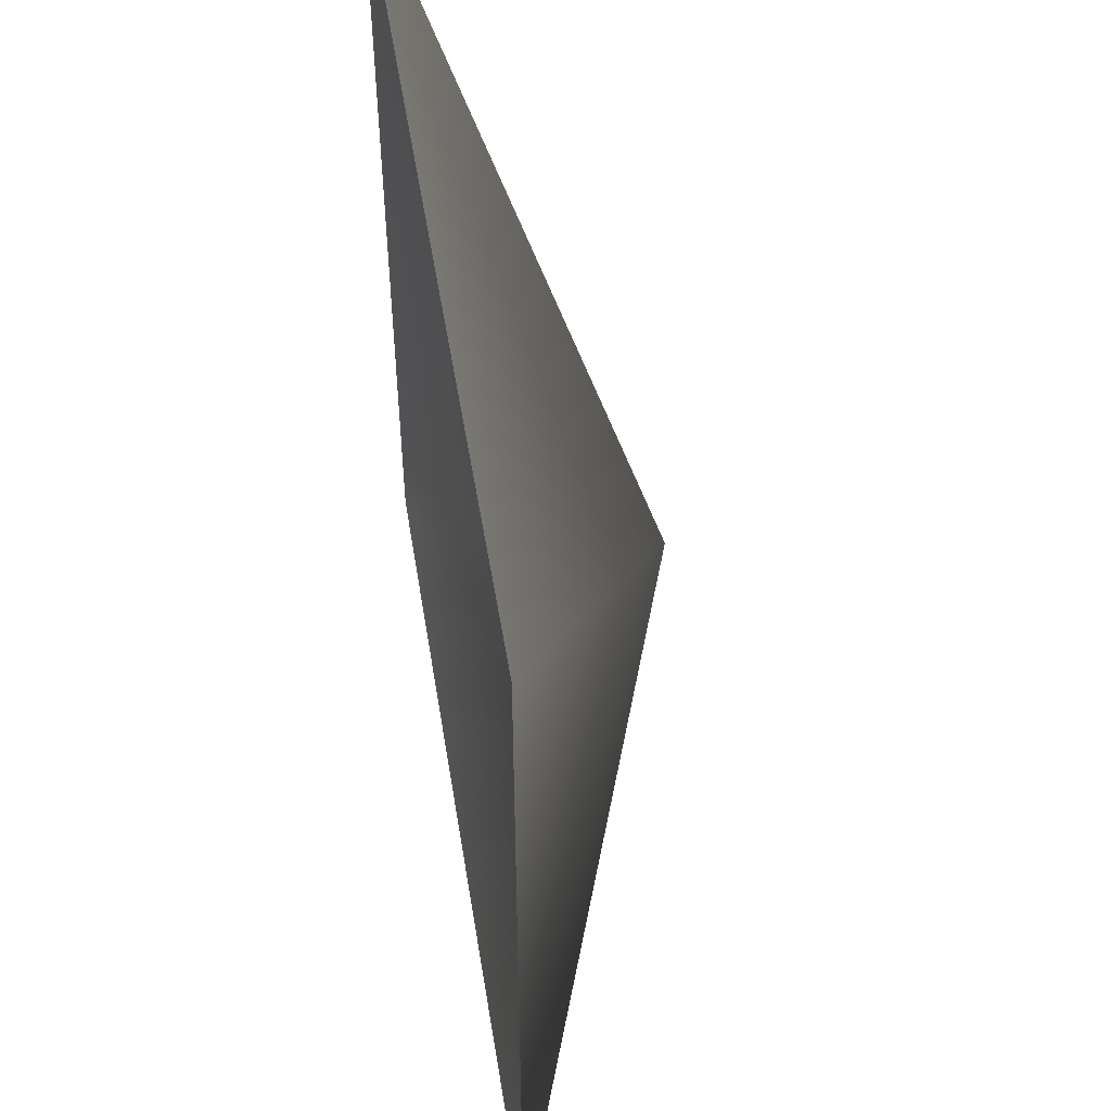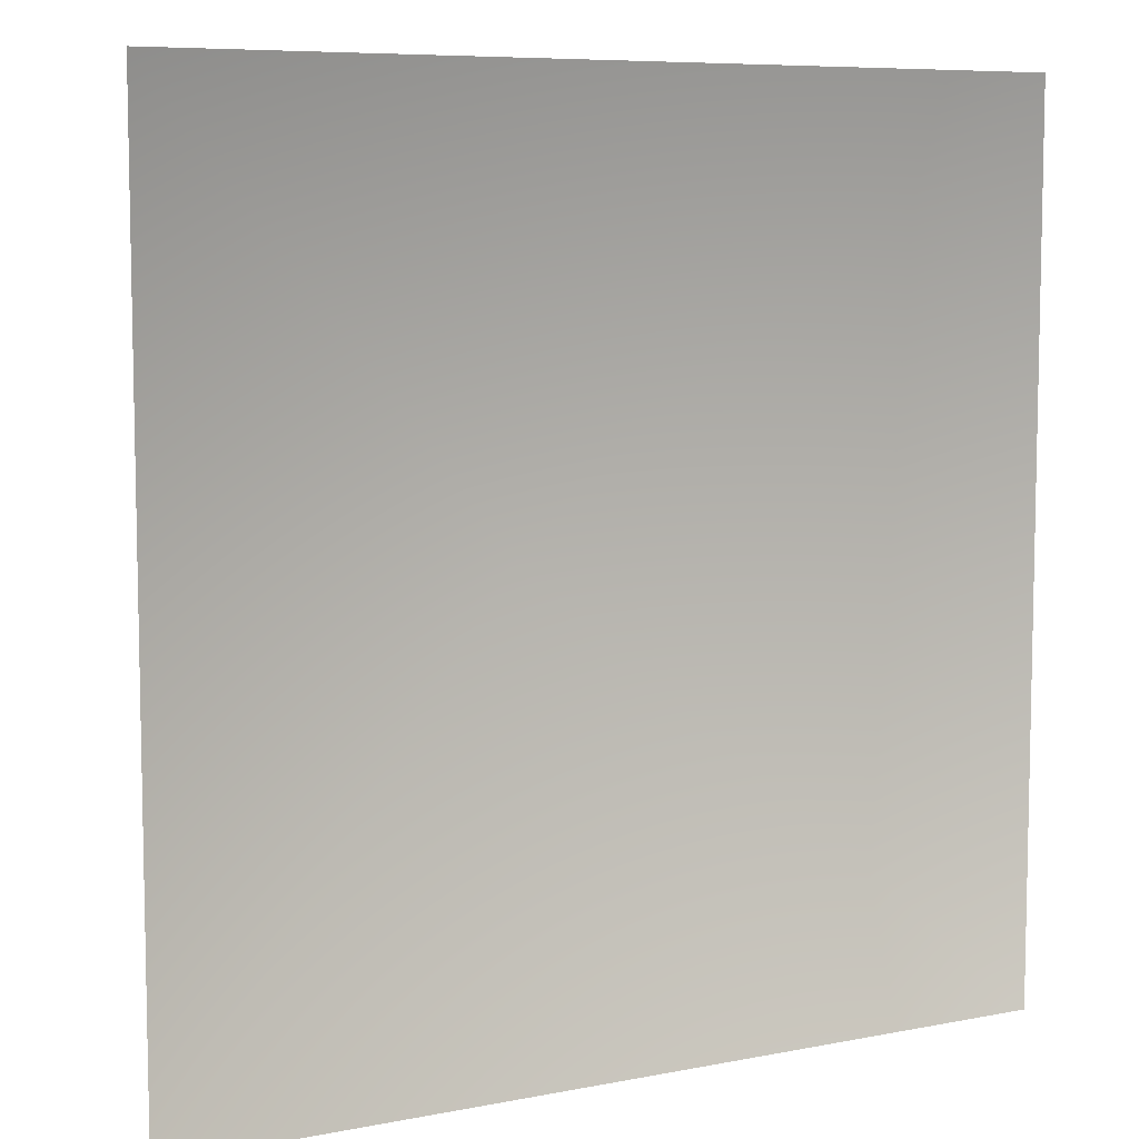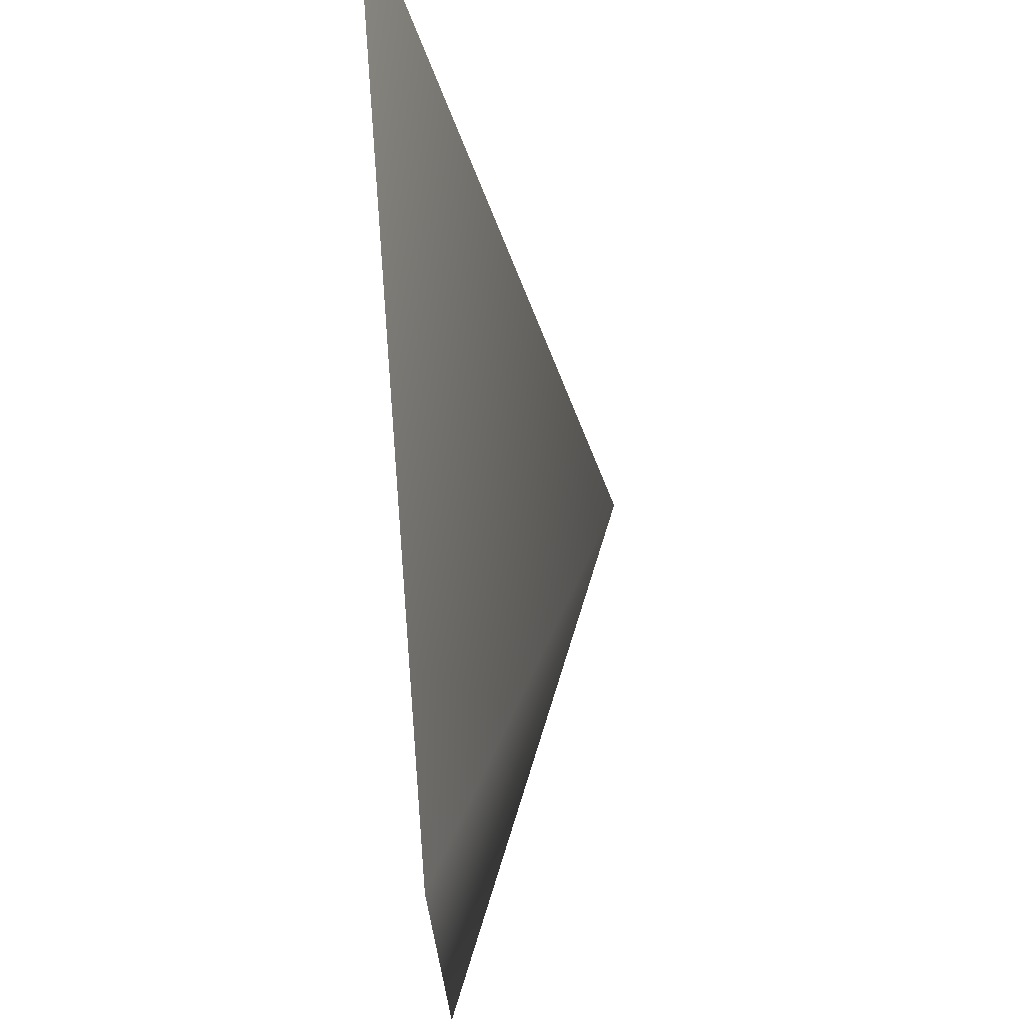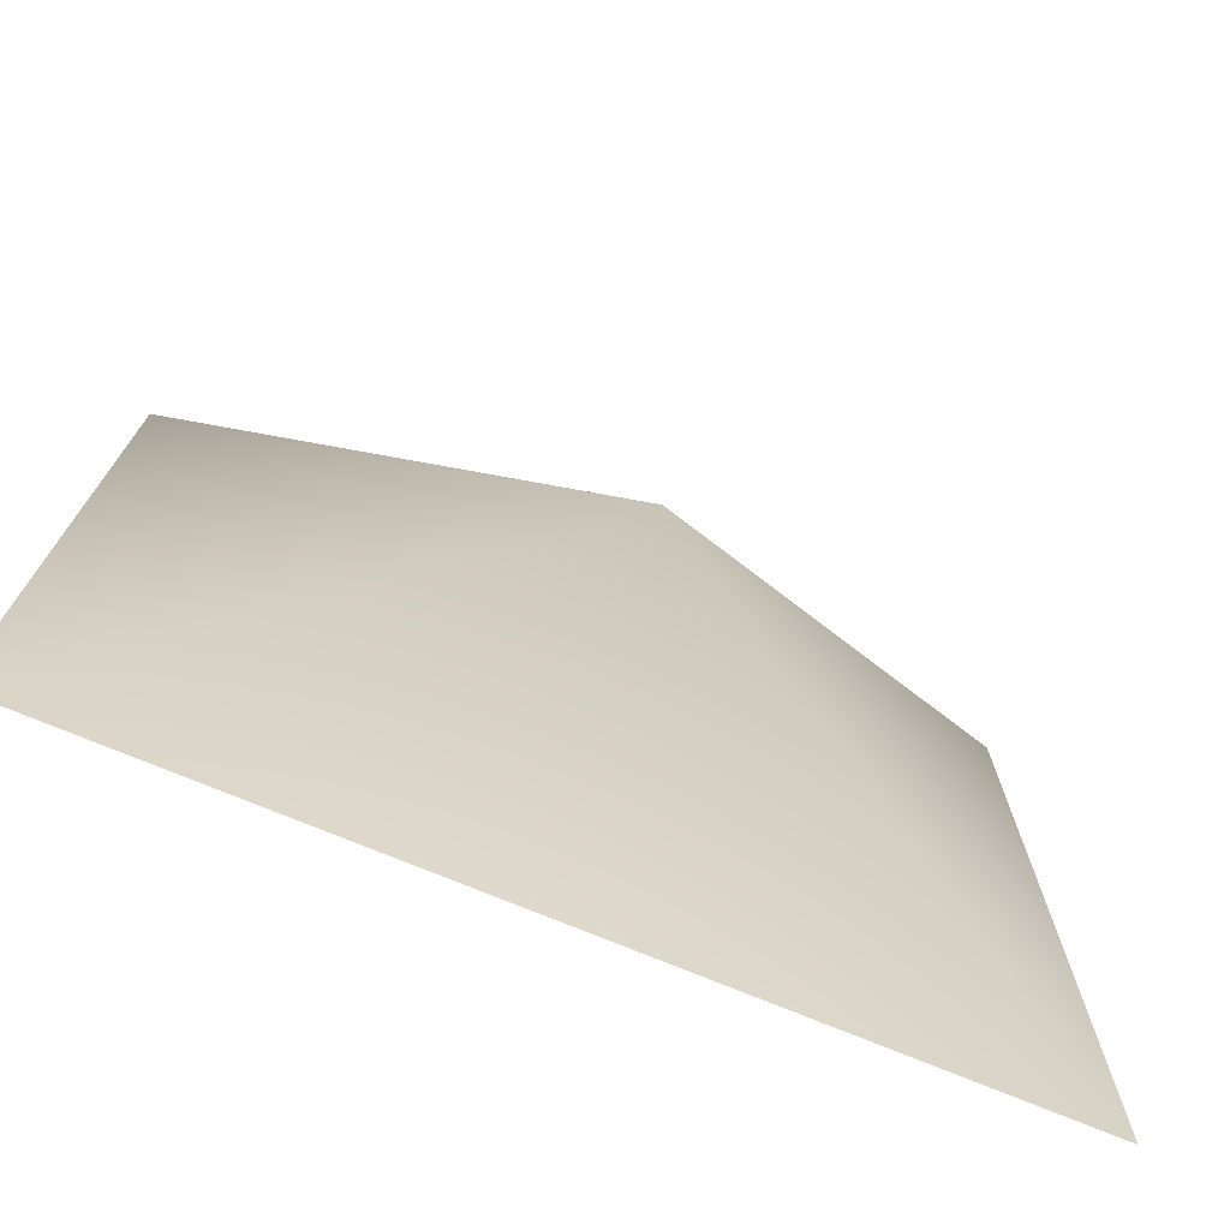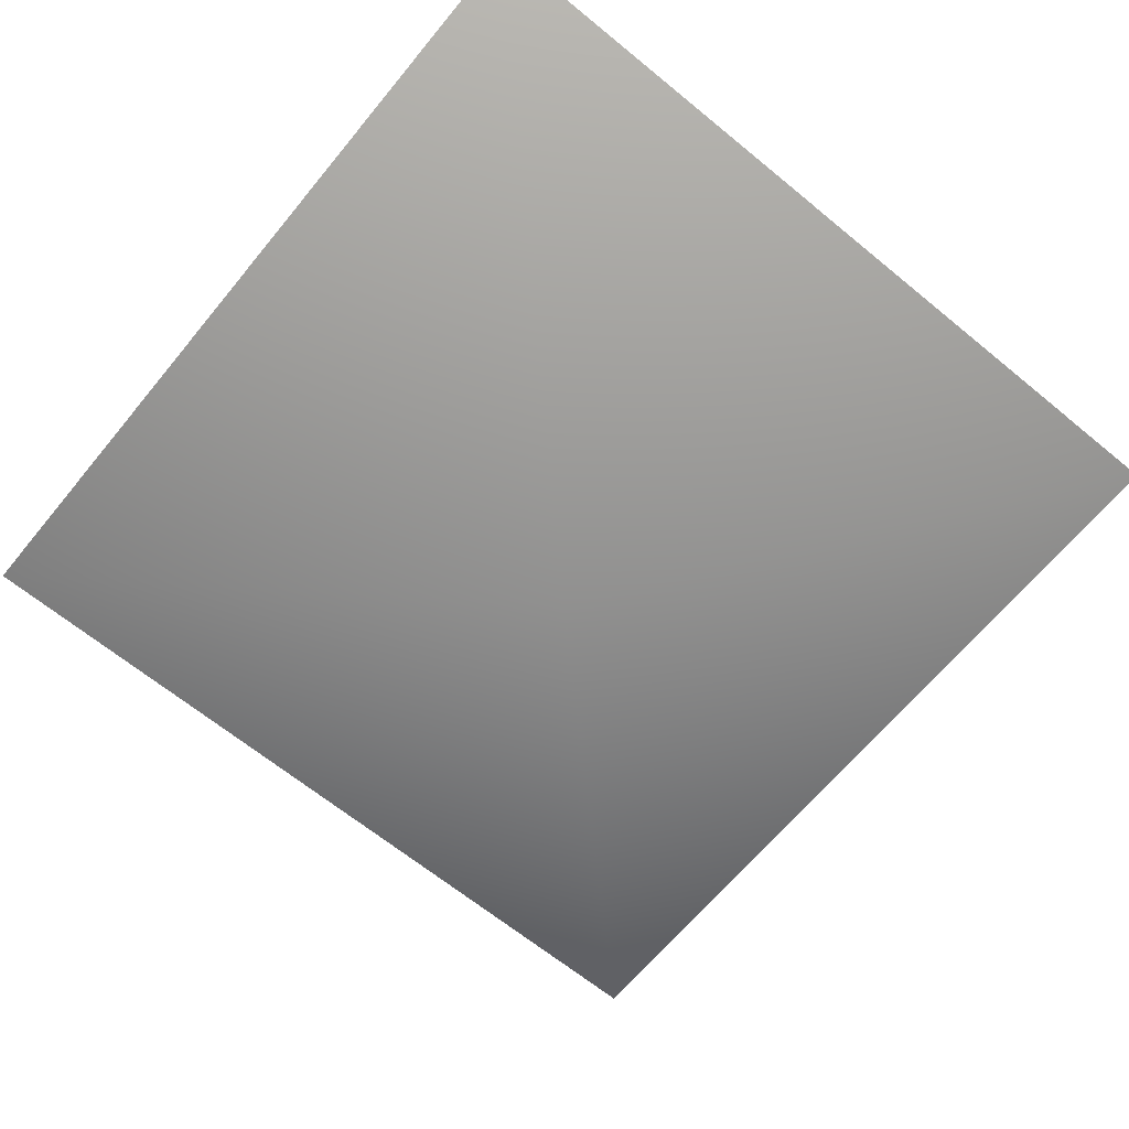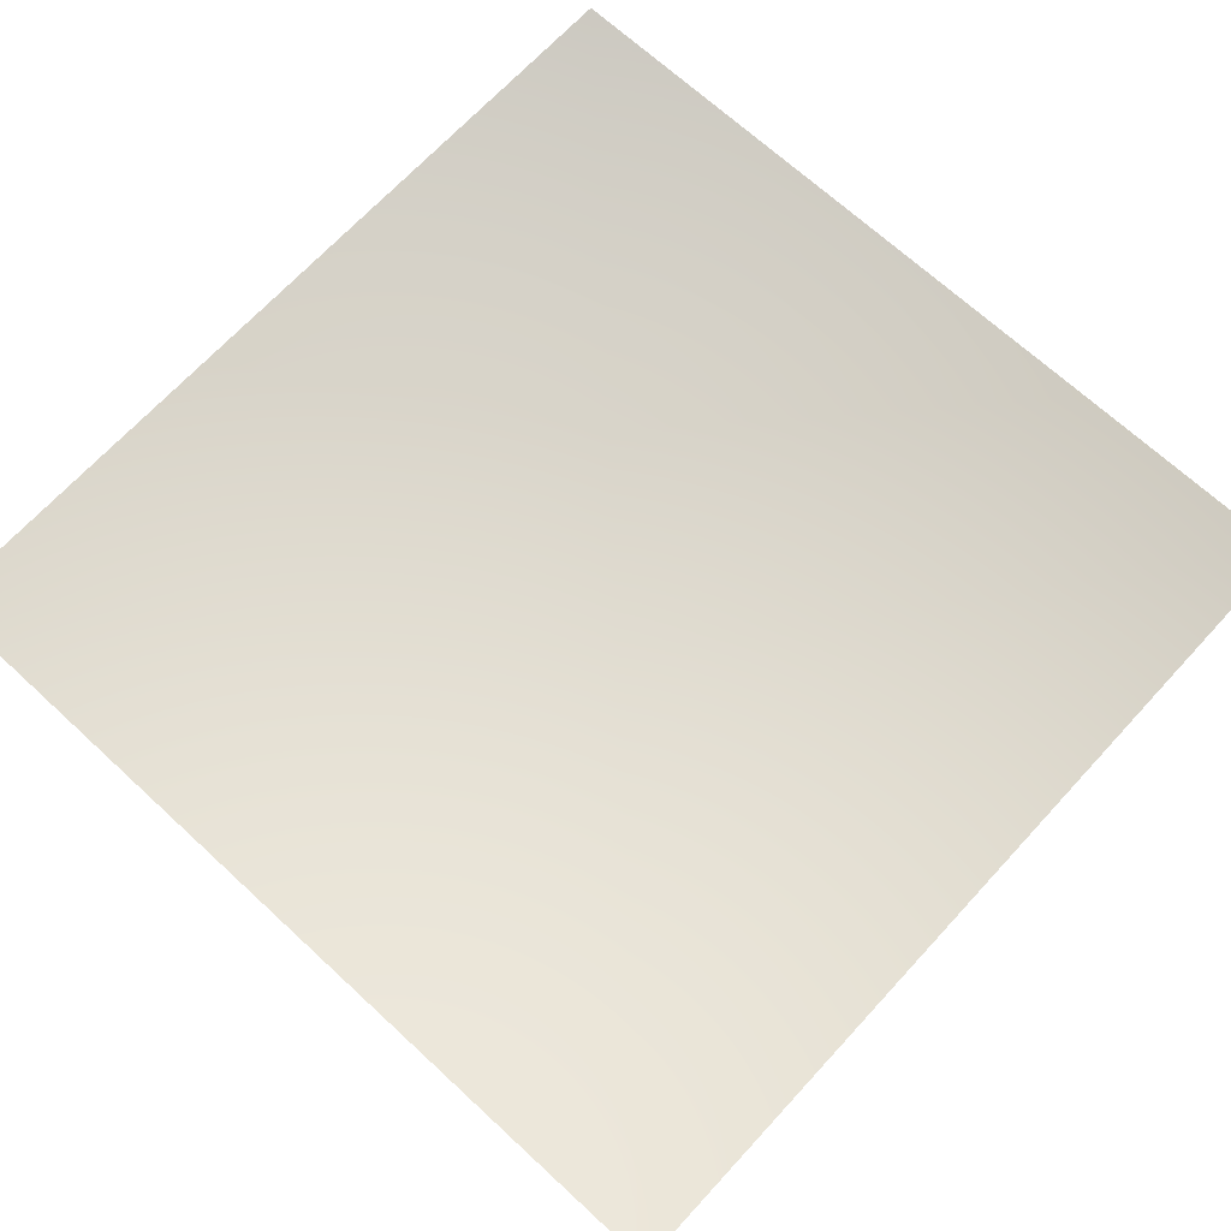
<metadata>
{"format":"obj","ext":"obj","renderer":"f3d","projection":"perspective","resolution":1024,"background":"white","views":[{"elev":52.2,"azim":-99.2,"up":"+Z"},{"elev":7.6,"azim":150.9,"up":"+Z"},{"elev":72.2,"azim":-94.5,"up":"+Z"},{"elev":-74.1,"azim":-22.5,"up":"+Z"},{"elev":-65.6,"azim":-129.5,"up":"+Y"},{"elev":69.1,"azim":42.7,"up":"+Y"}]}
</metadata>
<code>
g default
v -28.94 14.56 28.96
v 28.94 14.56 28.96
v -28.94 14.56 -28.93
v 28.94 14.56 -28.93
v -0.01069 1.246 -0.1225
g Fy_VegetB
f 3 1 5
f 2 5 1
f 2 4 5
f 3 5 4

</code>
